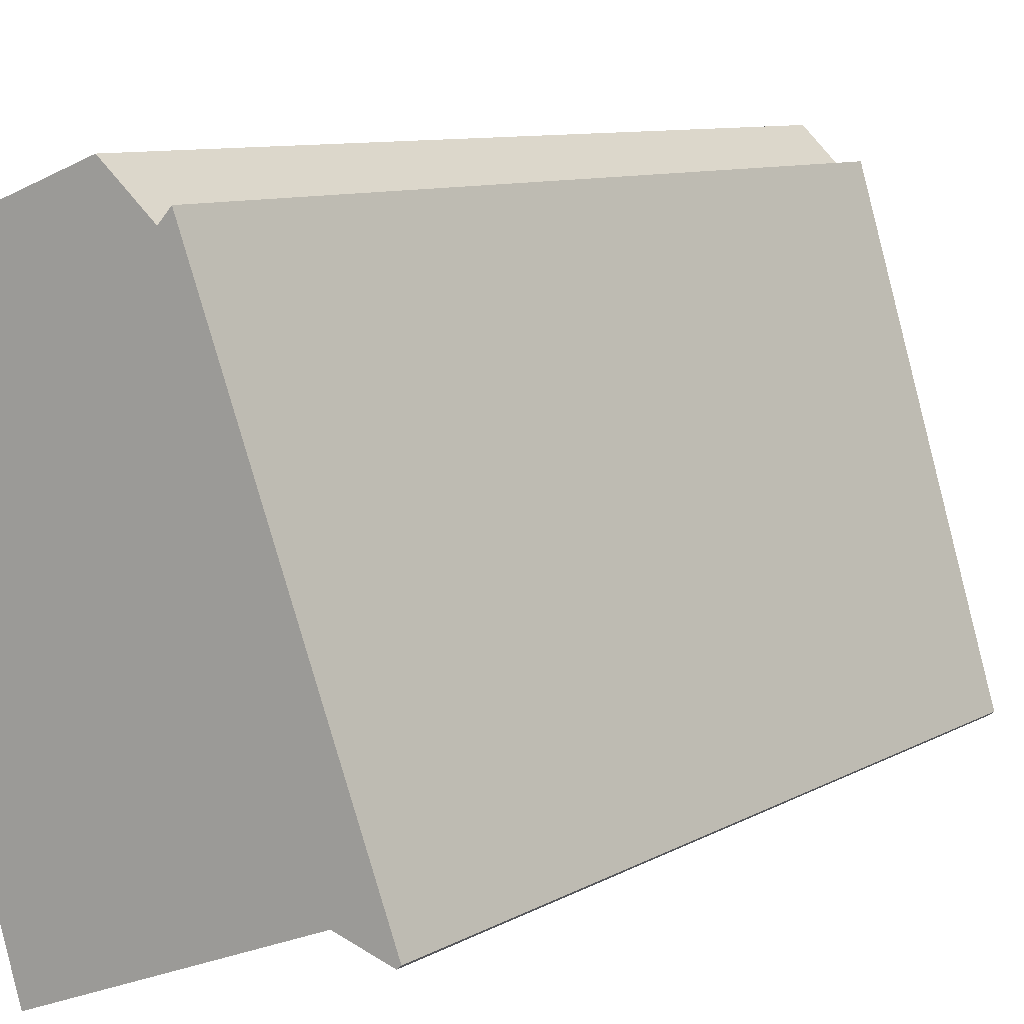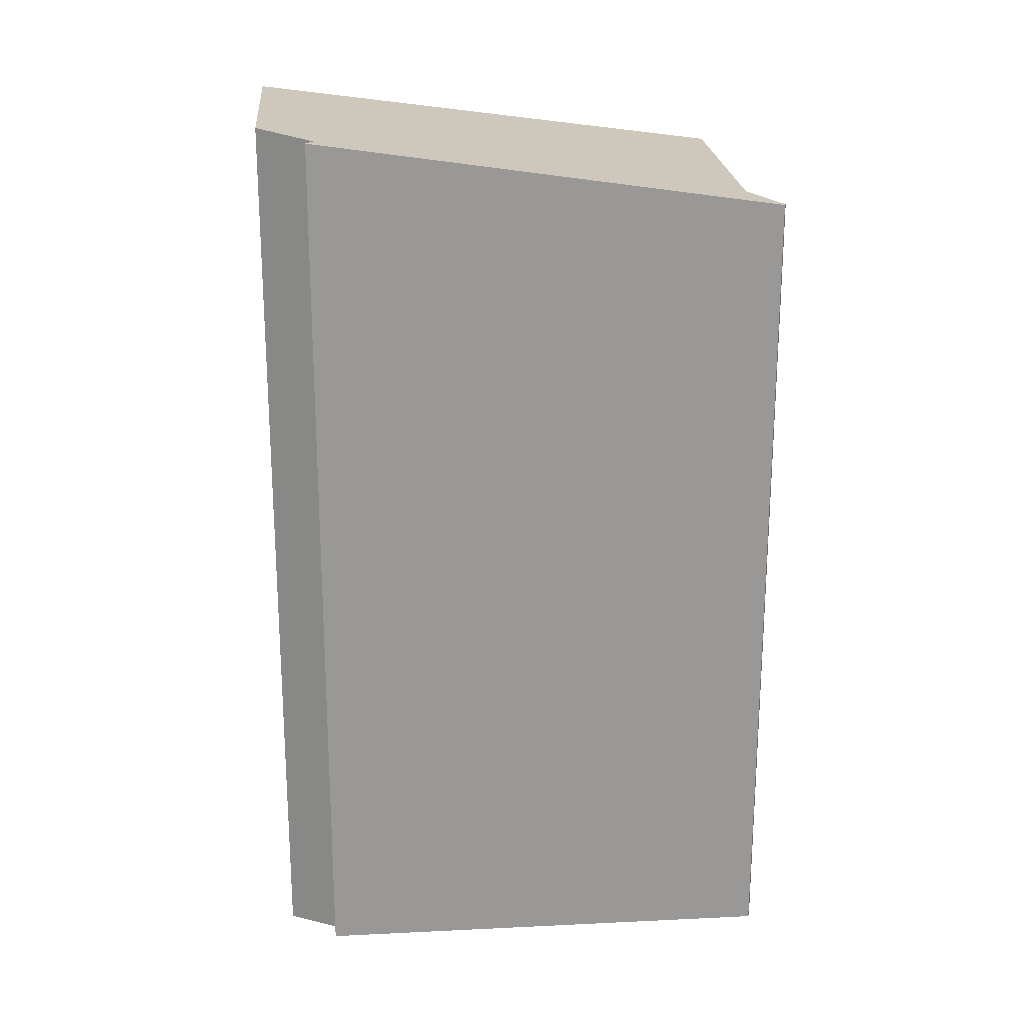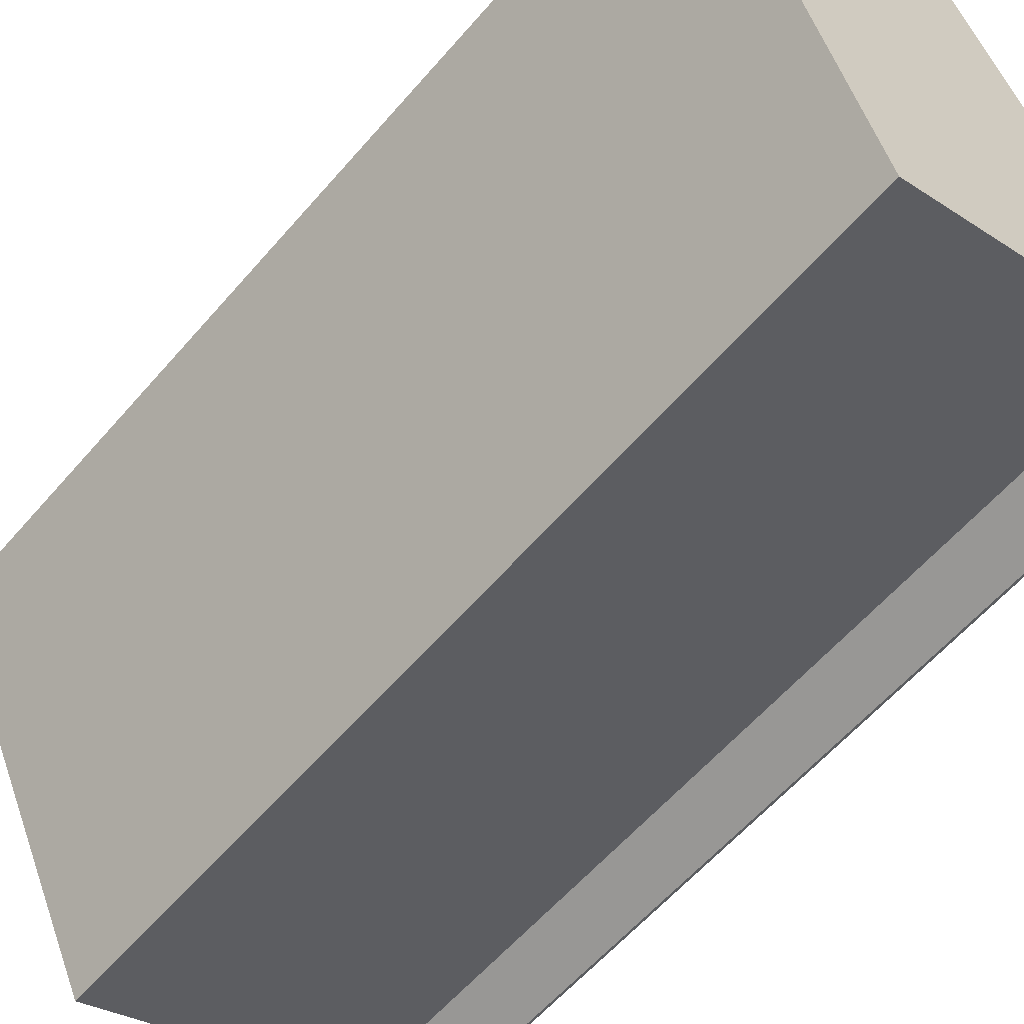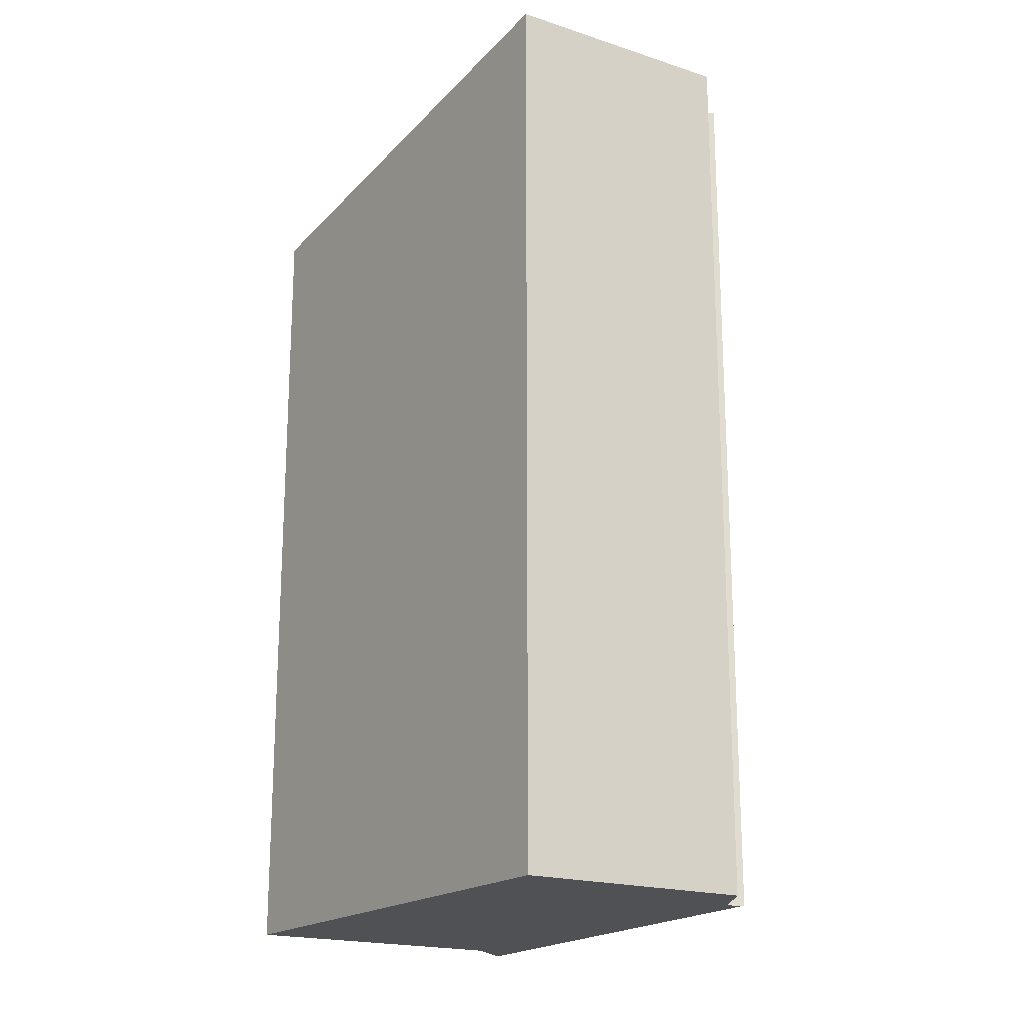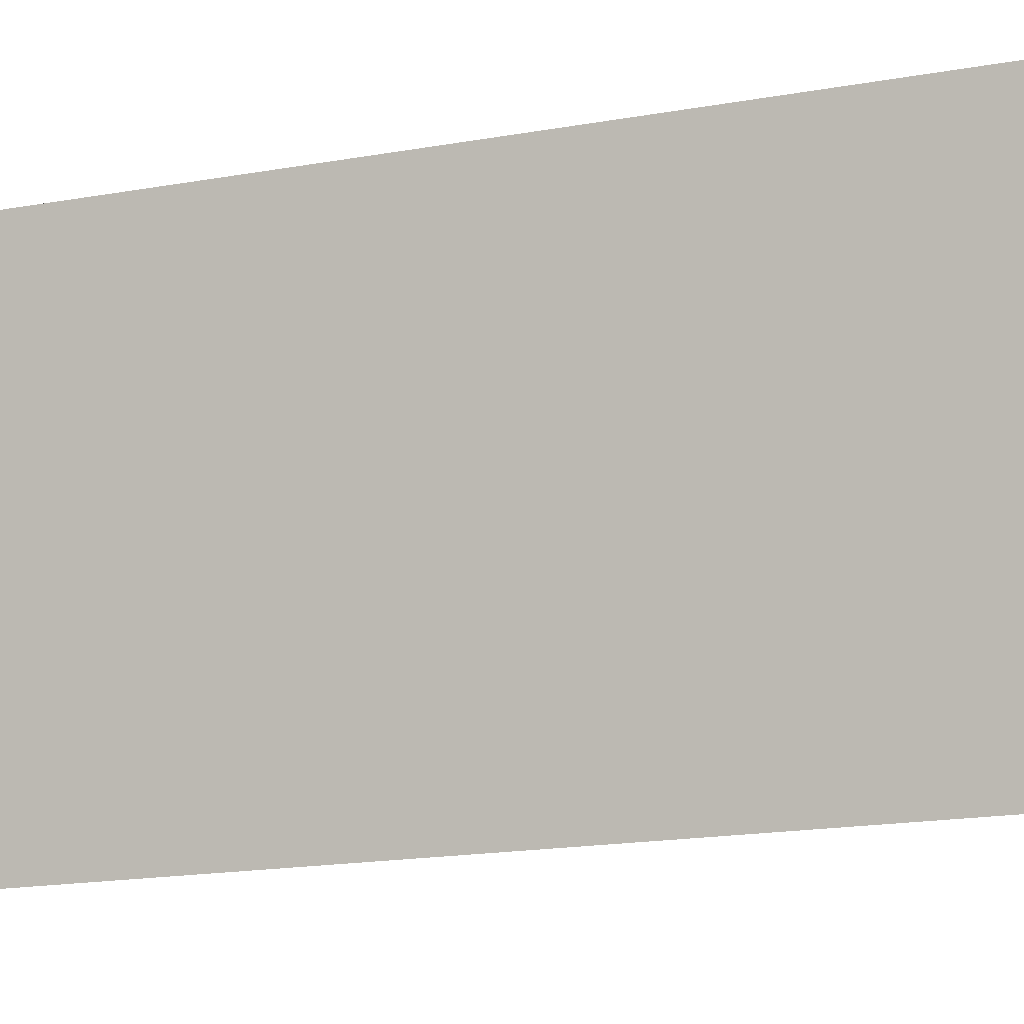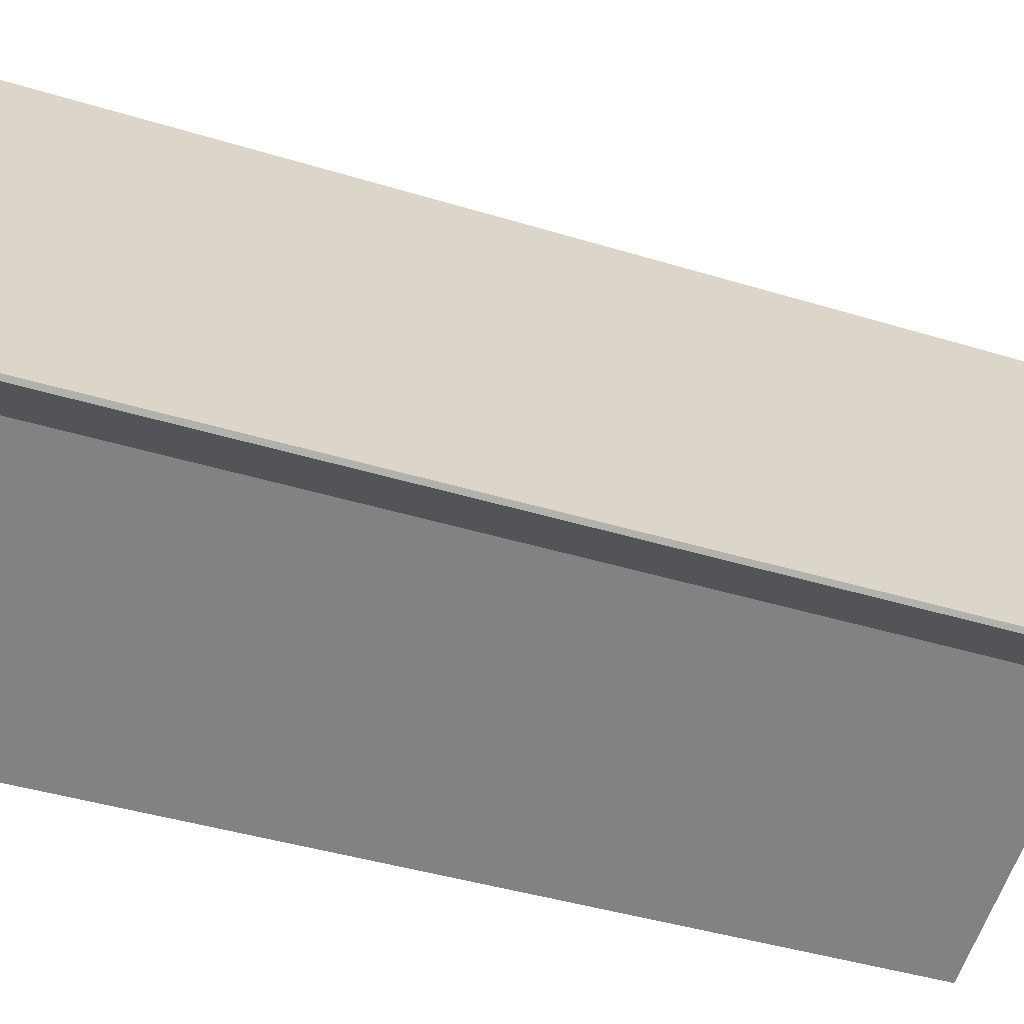
<metadata>
{"format":"obj","ext":"obj","renderer":"f3d","projection":"perspective","resolution":1024,"background":"white","views":[{"elev":8.7,"azim":33.7,"up":"+Z"},{"elev":21.8,"azim":64.5,"up":"+Y"},{"elev":-59.4,"azim":-40.4,"up":"+Z"},{"elev":-19.5,"azim":-51.8,"up":"+Y"},{"elev":-19.4,"azim":-72.0,"up":"+Z"},{"elev":-40.5,"azim":69.2,"up":"+Z"}]}
</metadata>
<code>
v  10.26 22.08 -6.486
v  6.989 23.28 1.068
v  7.295 23.31 1.394
v  5.746 23.5 2.162
v  3.696 21.63 -12.26
v  0 23.5 1.439e-15
v  10.25 21.63 -9.744
v  11.61 21.51 -10.09
v  10.4 21.62 -9.794
v  11.51 21.51 -10.17
v  5.746 -1.324e-16 2.162
v  6.989 -6.54e-17 1.068
v  7.295 -8.536e-17 1.394
v  11.61 6.176e-16 -10.09
v  10.26 3.972e-16 -6.486
v  11.51 6.226e-16 -10.17
v  10.25 5.966e-16 -9.744
v  10.4 5.997e-16 -9.794
v  3.696 7.506e-16 -12.26
v  0 0 0
g defaultobject
f 1 2 3
f 4 5 6
f 5 4 2
f 5 2 1
f 5 1 7
f 7 1 8
f 7 8 9
f 9 8 10
f 11 2 4
f 2 11 12
f 2 13 3
f 13 2 12
f 13 1 3
f 1 13 8
f 8 13 14
f 14 13 15
f 14 10 8
f 10 14 16
f 9 17 7
f 17 9 10
f 17 10 16
f 17 16 18
f 17 5 7
f 5 17 19
f 5 20 6
f 20 5 19
f 20 4 6
f 4 20 11
f 13 12 15
f 14 18 16
f 18 14 15
f 18 15 17
f 17 15 19
f 19 15 20
f 20 15 12
f 20 12 11

</code>
